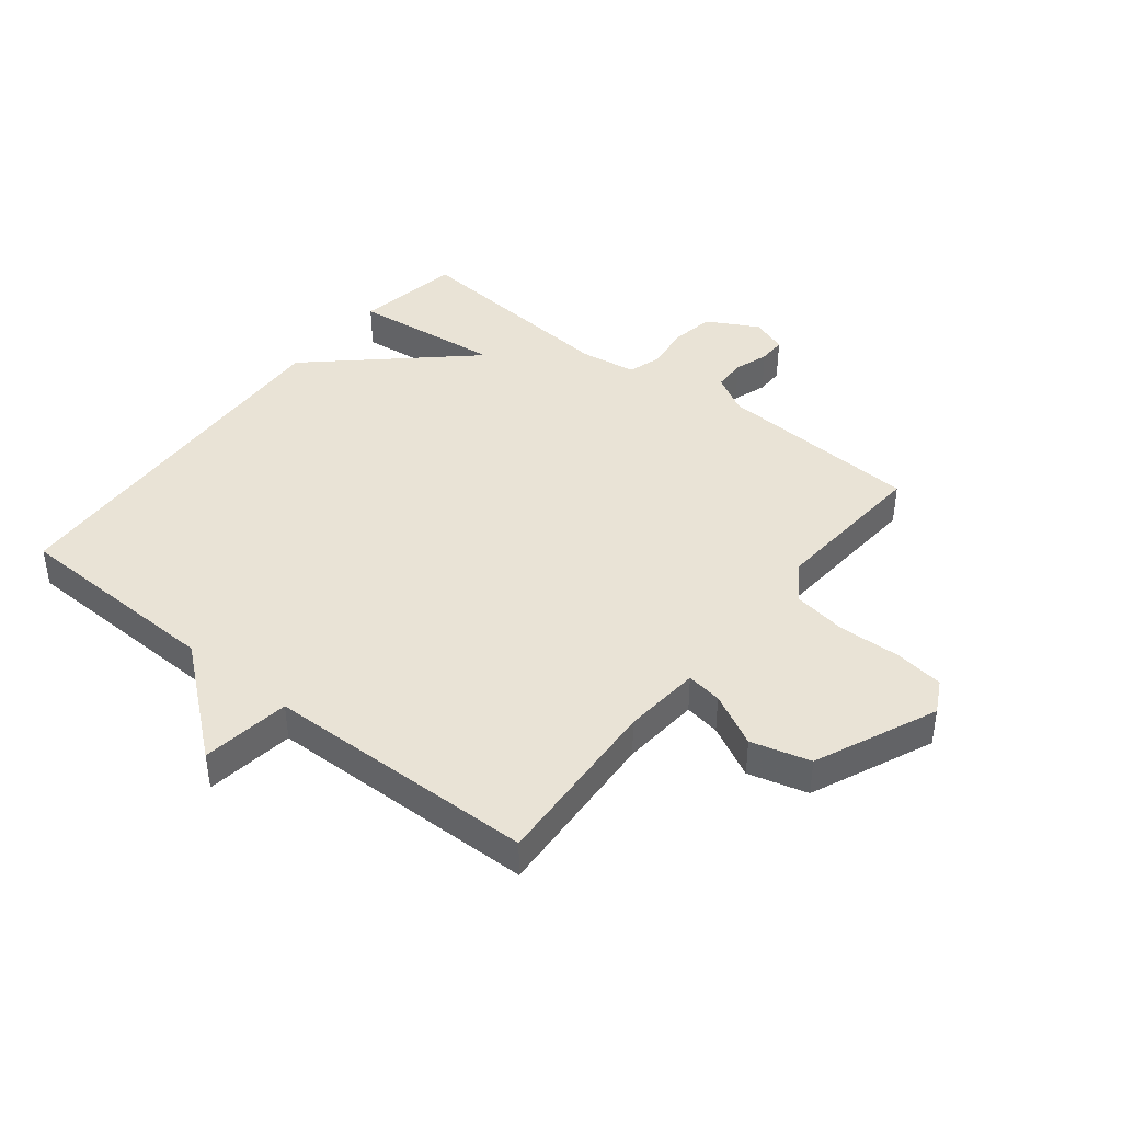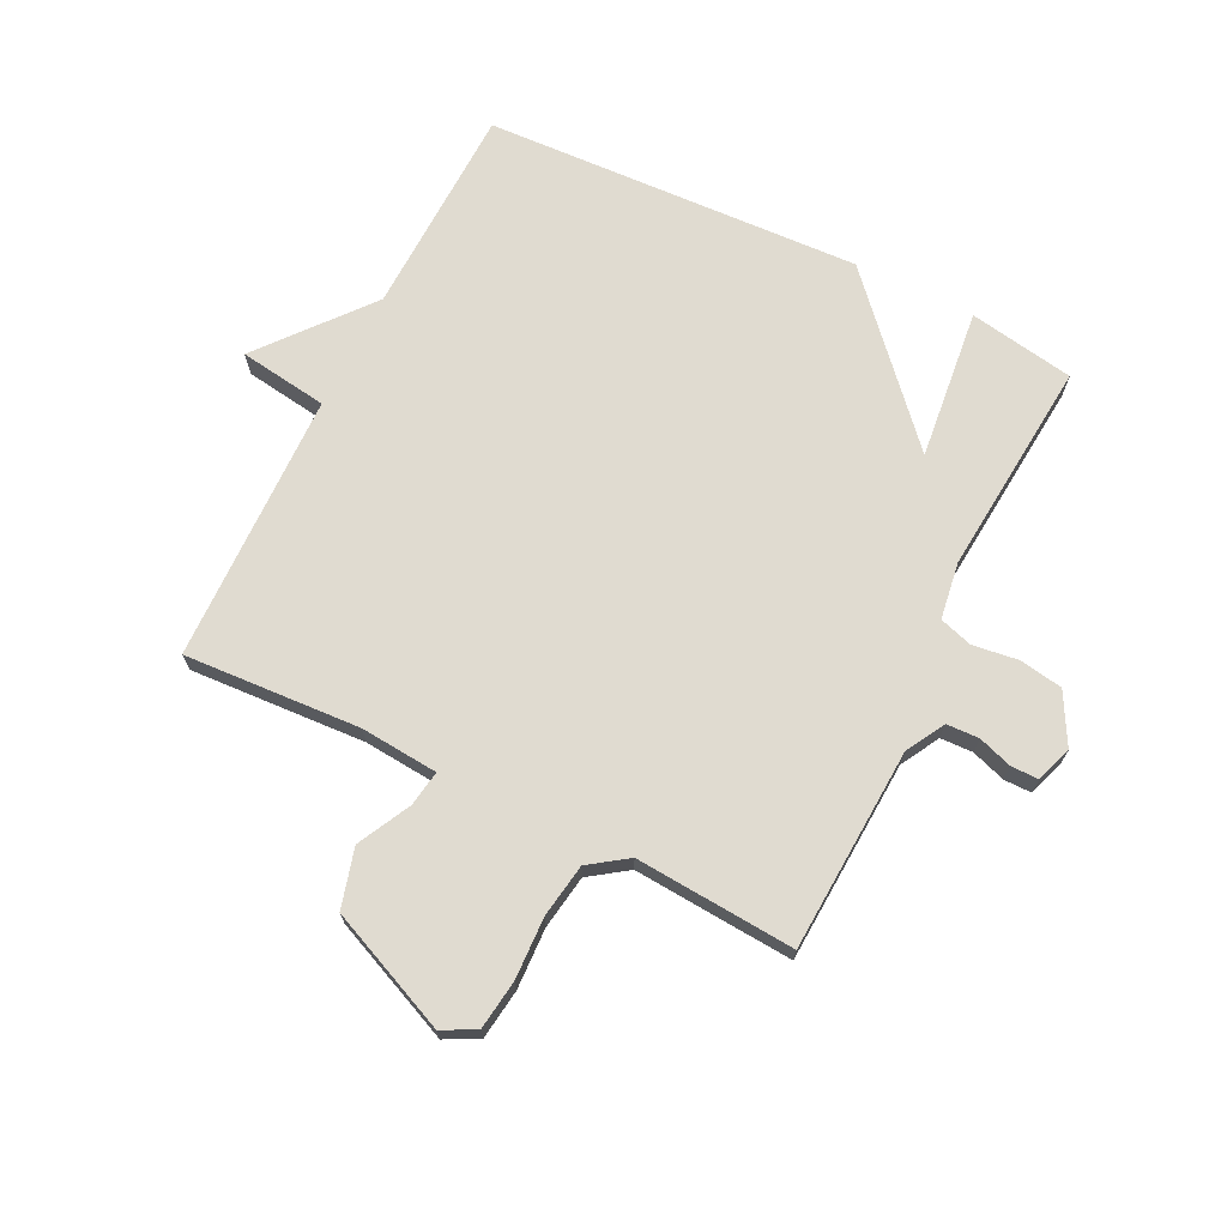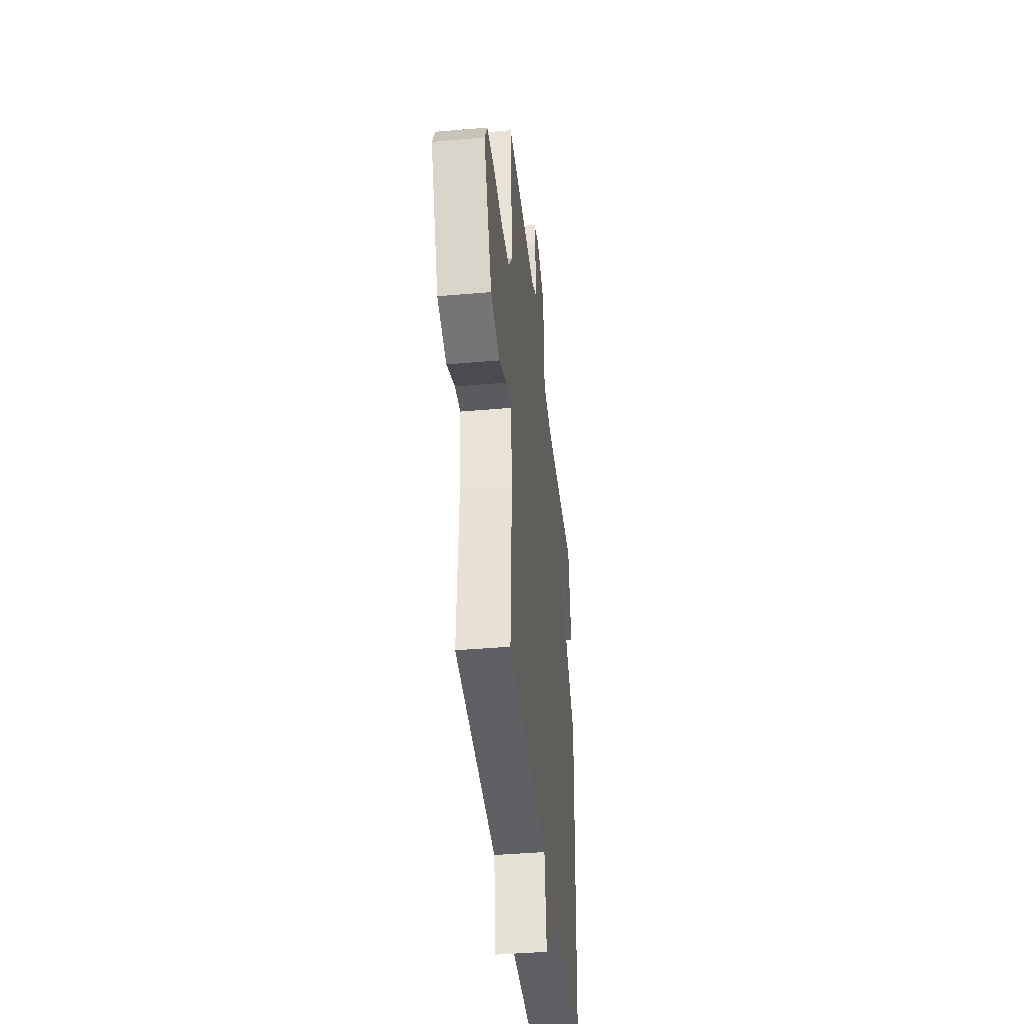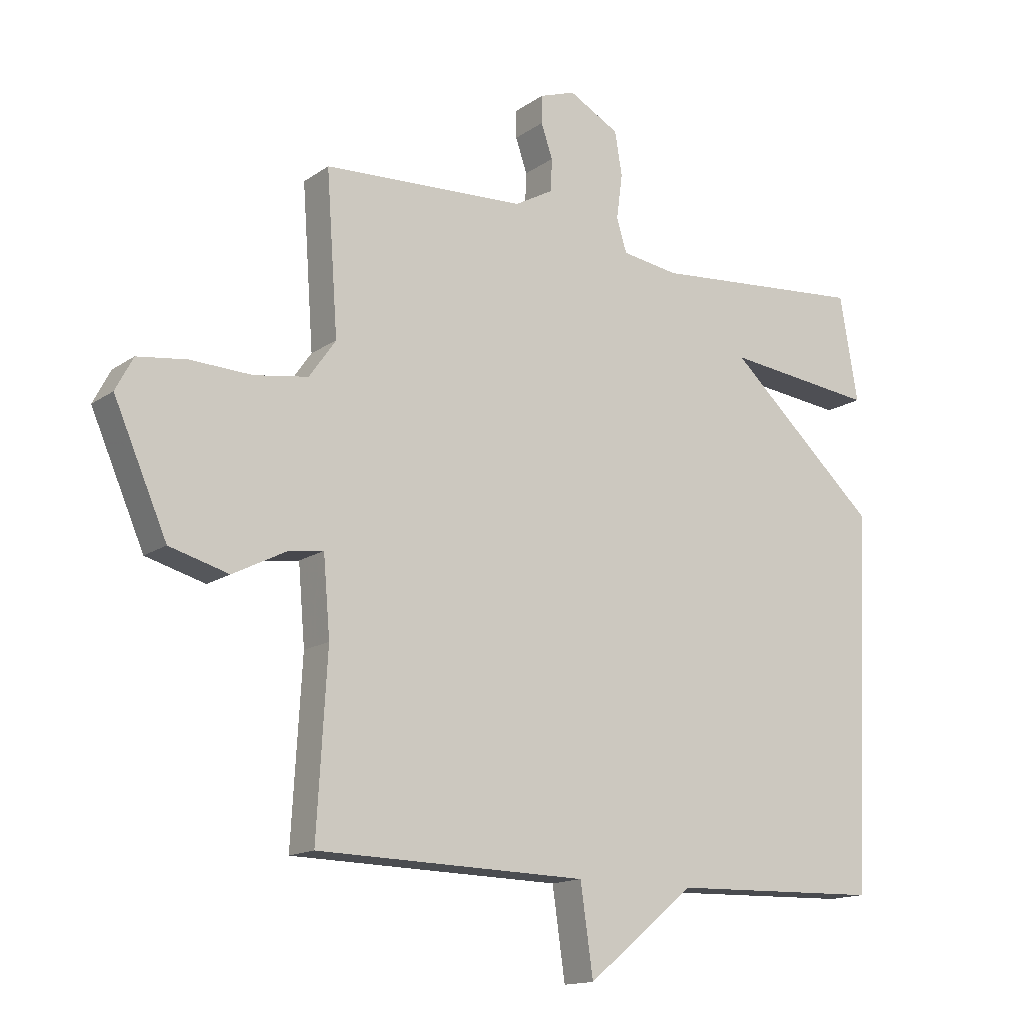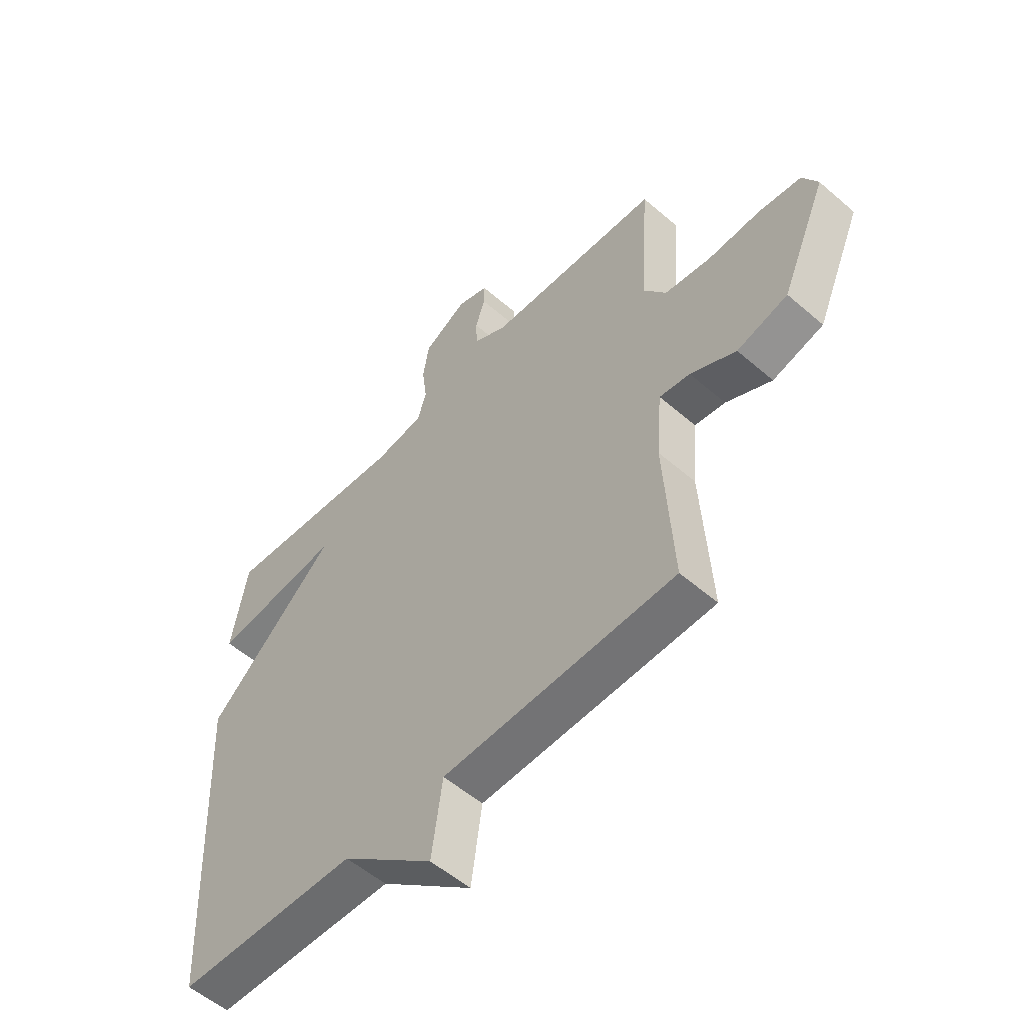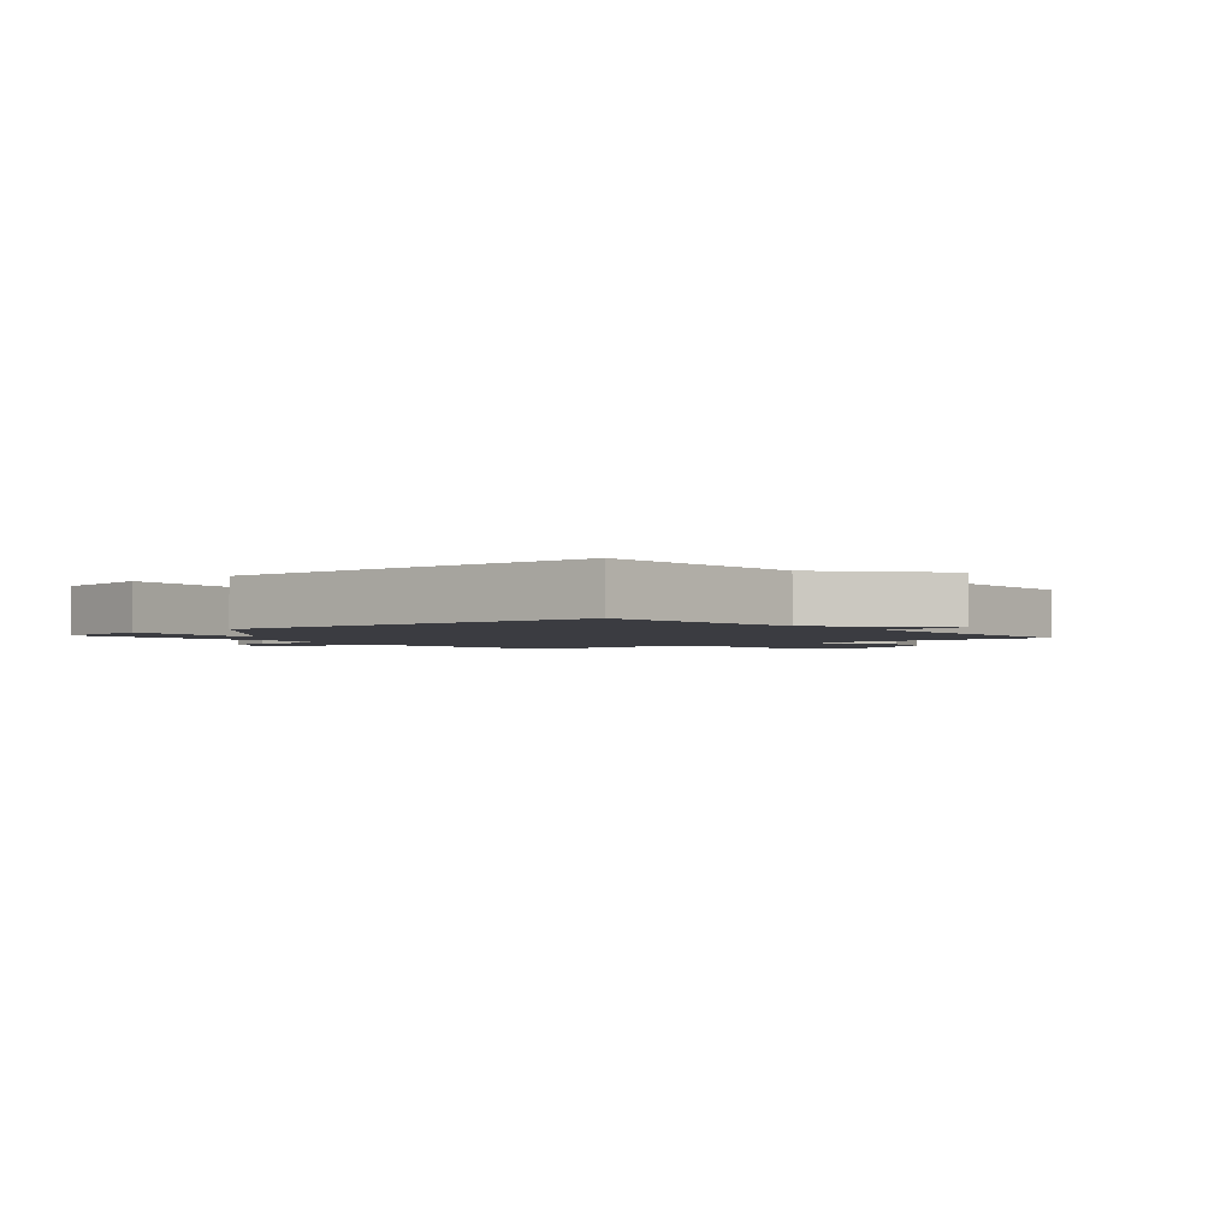
<metadata>
{"format":"obj","ext":"obj","renderer":"f3d","projection":"perspective","resolution":1024,"background":"white","views":[{"elev":42.0,"azim":-141.4,"up":"+Y"},{"elev":69.9,"azim":-63.7,"up":"+Y"},{"elev":-41.4,"azim":-84.0,"up":"+Z"},{"elev":-14.8,"azim":-34.7,"up":"+Z"},{"elev":-54.9,"azim":-132.4,"up":"+Z"},{"elev":-2.2,"azim":130.5,"up":"+Y"}]}
</metadata>
<code>
v -0.5 0.07 -0.5
v -0.483 0.07 -0.208
v -0.494 0.07 -0.079
v -0.553 0.07 -0.088
v -0.641 0.07 -0.133
v -0.739 0.07 -0.106
v -0.827 0.07 0.096
v -0.798 0.07 0.151
v -0.716 0.07 0.162
v -0.614 0.07 0.158
v -0.525 0.07 0.172
v -0.481 0.07 0.235
v -0.5 0.07 0.5
v -0.163 0.07 0.518
v -0.099 0.07 0.554
v -0.097 0.07 0.608
v -0.116 0.07 0.664
v -0.116 0.07 0.71
v -0.056 0.07 0.731
v 0.028 0.07 0.685
v 0.04 0.07 0.613
v 0.03 0.07 0.538
v 0.047 0.07 0.483
v 0.141 0.07 0.469
v 0.5 0.07 0.5
v 0.53 0.07 0.325
v 0.28 0.07 0.353
v 0.53 0.07 0.125
v 0.5 0.07 -0.5
v 0.149 0.07 -0.51
v -0.03 0.07 -0.657
v -0.051 0.07 -0.51
v -0.5 0 -0.5
v -0.483 0 -0.208
v -0.494 0 -0.079
v -0.553 0 -0.088
v -0.641 0 -0.133
v -0.739 0 -0.106
v -0.827 0 0.096
v -0.798 0 0.151
v -0.716 0 0.162
v -0.614 0 0.158
v -0.525 0 0.172
v -0.481 0 0.235
v -0.5 0 0.5
v -0.163 0 0.518
v -0.099 0 0.554
v -0.097 0 0.608
v -0.116 0 0.664
v -0.116 0 0.71
v -0.056 0 0.731
v 0.028 0 0.685
v 0.04 0 0.613
v 0.03 0 0.538
v 0.047 0 0.483
v 0.141 0 0.469
v 0.5 0 0.5
v 0.53 0 0.325
v 0.28 0 0.353
v 0.53 0 0.125
v 0.5 0 -0.5
v 0.149 0 -0.51
v -0.03 0 -0.657
v -0.051 0 -0.51
f 30 31 32
f 32 1 2
f 30 32 2
f 29 30 2
f 28 29 2
f 27 28 2
f 24 25 26 27
f 27 2 3
f 24 27 3
f 23 24 3
f 22 23 3 4
f 20 21 22
f 19 20 22
f 18 19 22
f 17 18 22
f 16 17 22
f 15 16 22
f 4 5 6
f 22 4 6
f 15 22 6
f 14 15 6
f 12 13 14
f 11 12 14
f 11 14 6
f 10 11 6 7
f 7 8 9 10
f 64 63 62
f 34 33 64
f 34 64 62
f 34 62 61
f 34 61 60
f 34 60 59
f 59 58 57 56
f 35 34 59
f 35 59 56
f 35 56 55
f 36 35 55 54
f 54 53 52
f 54 52 51
f 54 51 50
f 54 50 49
f 54 49 48
f 54 48 47
f 38 37 36
f 38 36 54
f 38 54 47
f 38 47 46
f 46 45 44
f 46 44 43
f 38 46 43
f 39 38 43 42
f 42 41 40 39
f 1 33 34 2
f 2 34 35 3
f 3 35 36 4
f 4 36 37 5
f 5 37 38 6
f 6 38 39 7
f 7 39 40 8
f 8 40 41 9
f 9 41 42 10
f 10 42 43 11
f 11 43 44 12
f 12 44 45 13
f 13 45 46 14
f 14 46 47 15
f 15 47 48 16
f 16 48 49 17
f 17 49 50 18
f 18 50 51 19
f 19 51 52 20
f 20 52 53 21
f 21 53 54 22
f 22 54 55 23
f 23 55 56 24
f 24 56 57 25
f 25 57 58 26
f 26 58 59 27
f 27 59 60 28
f 28 60 61 29
f 29 61 62 30
f 30 62 63 31
f 31 63 64 32
f 32 64 33 1

</code>
